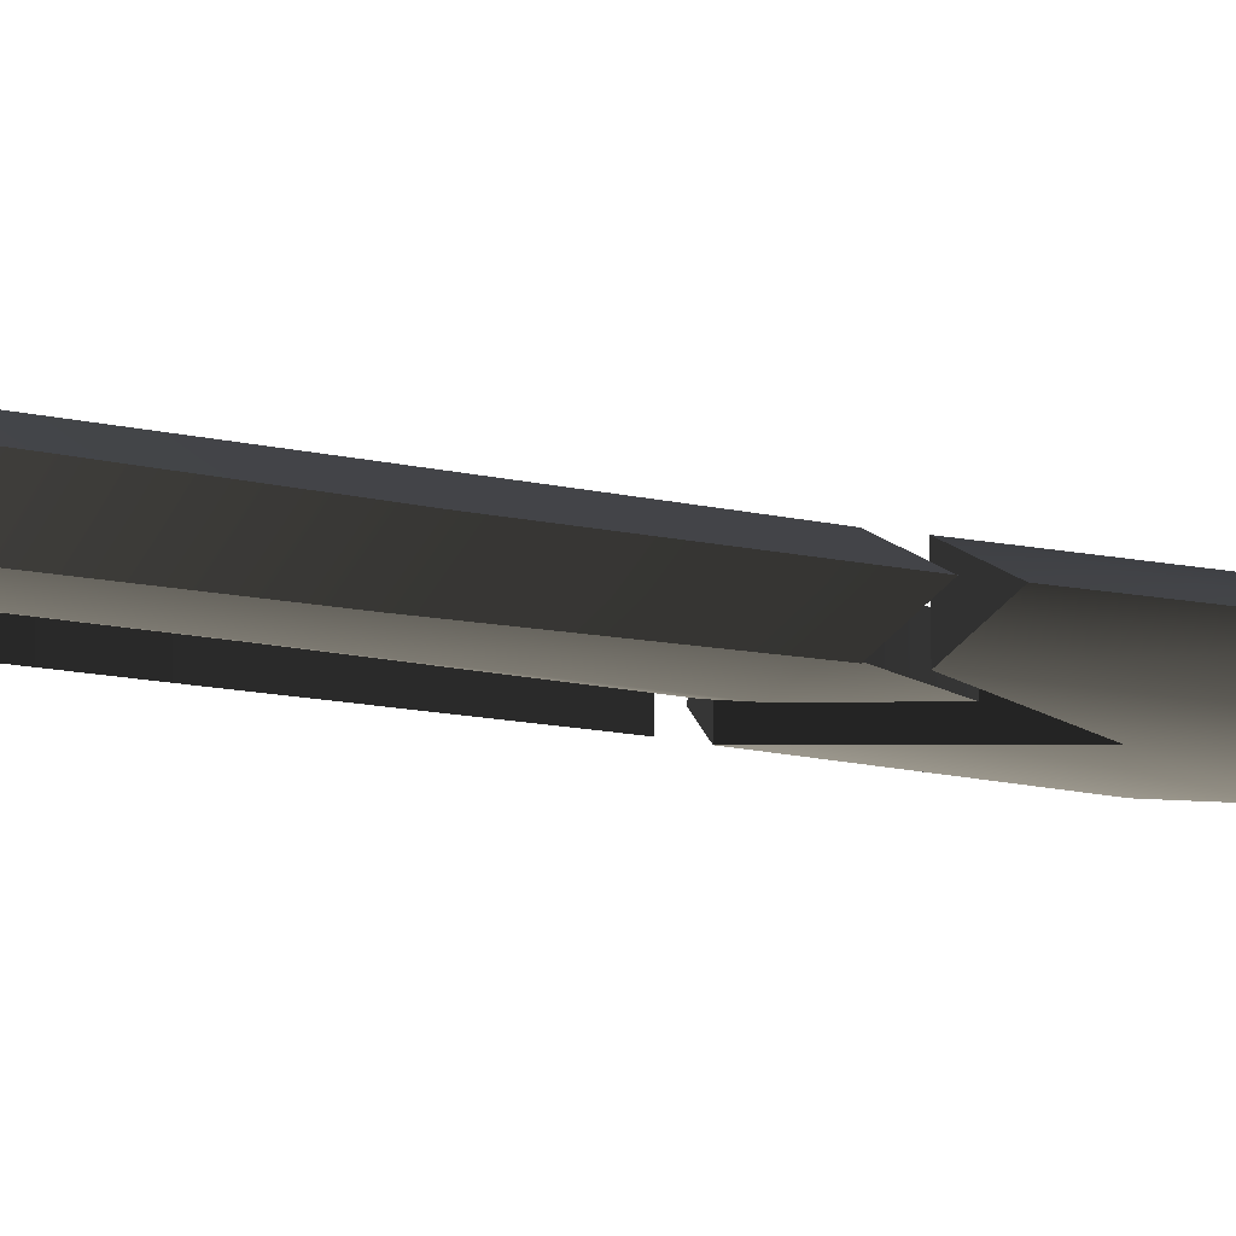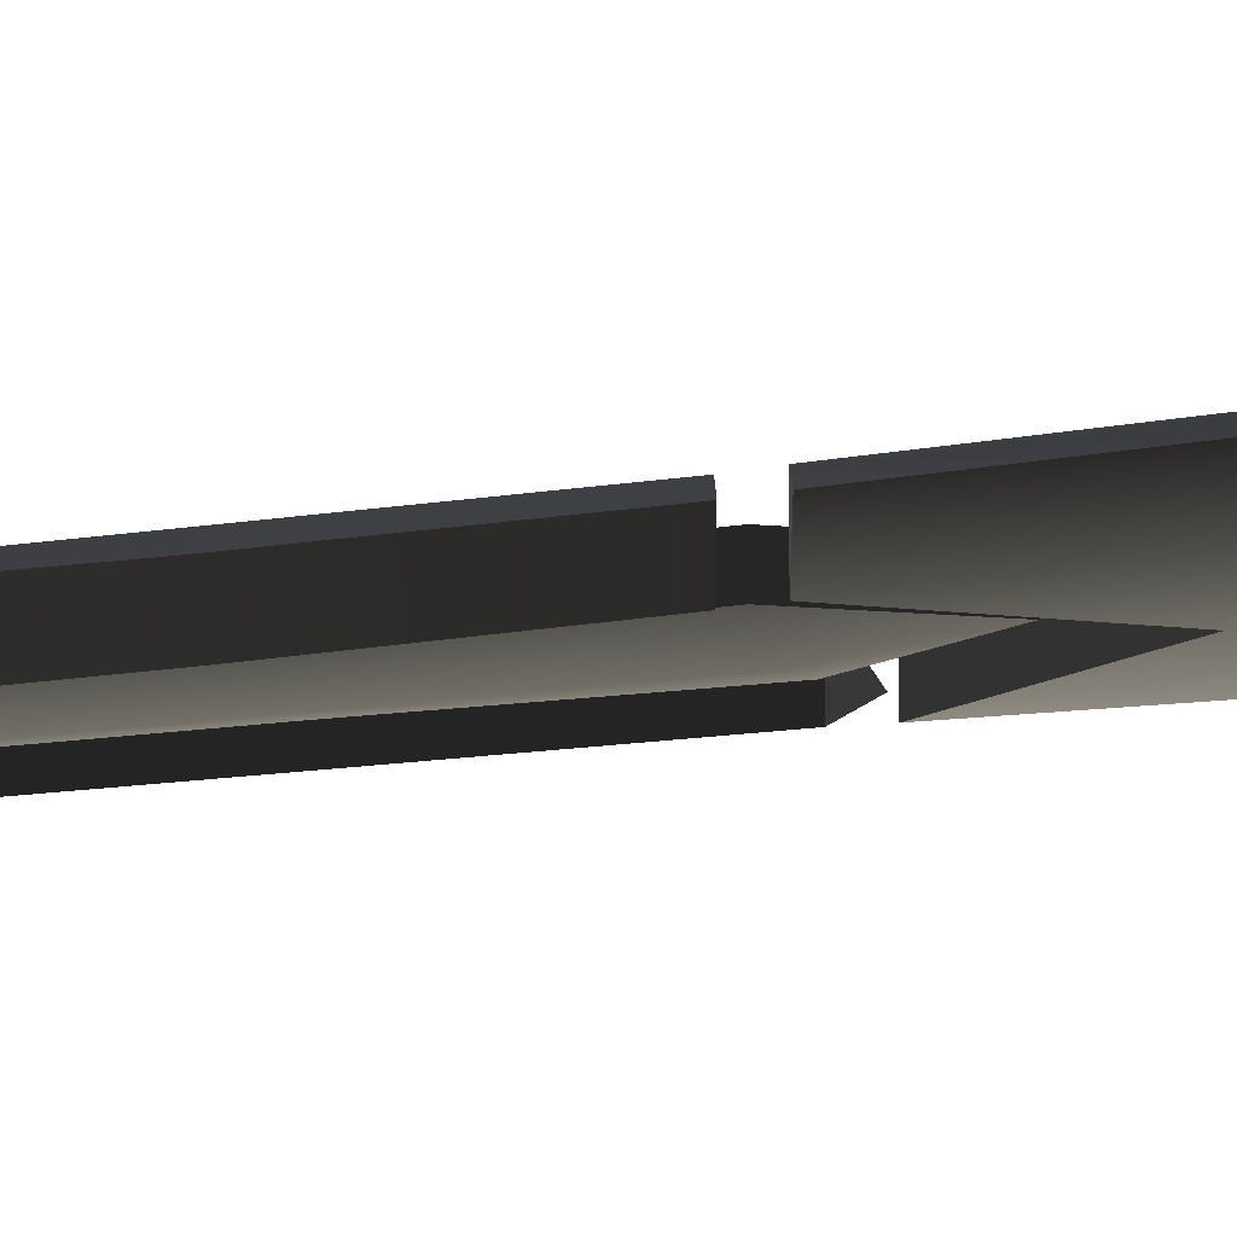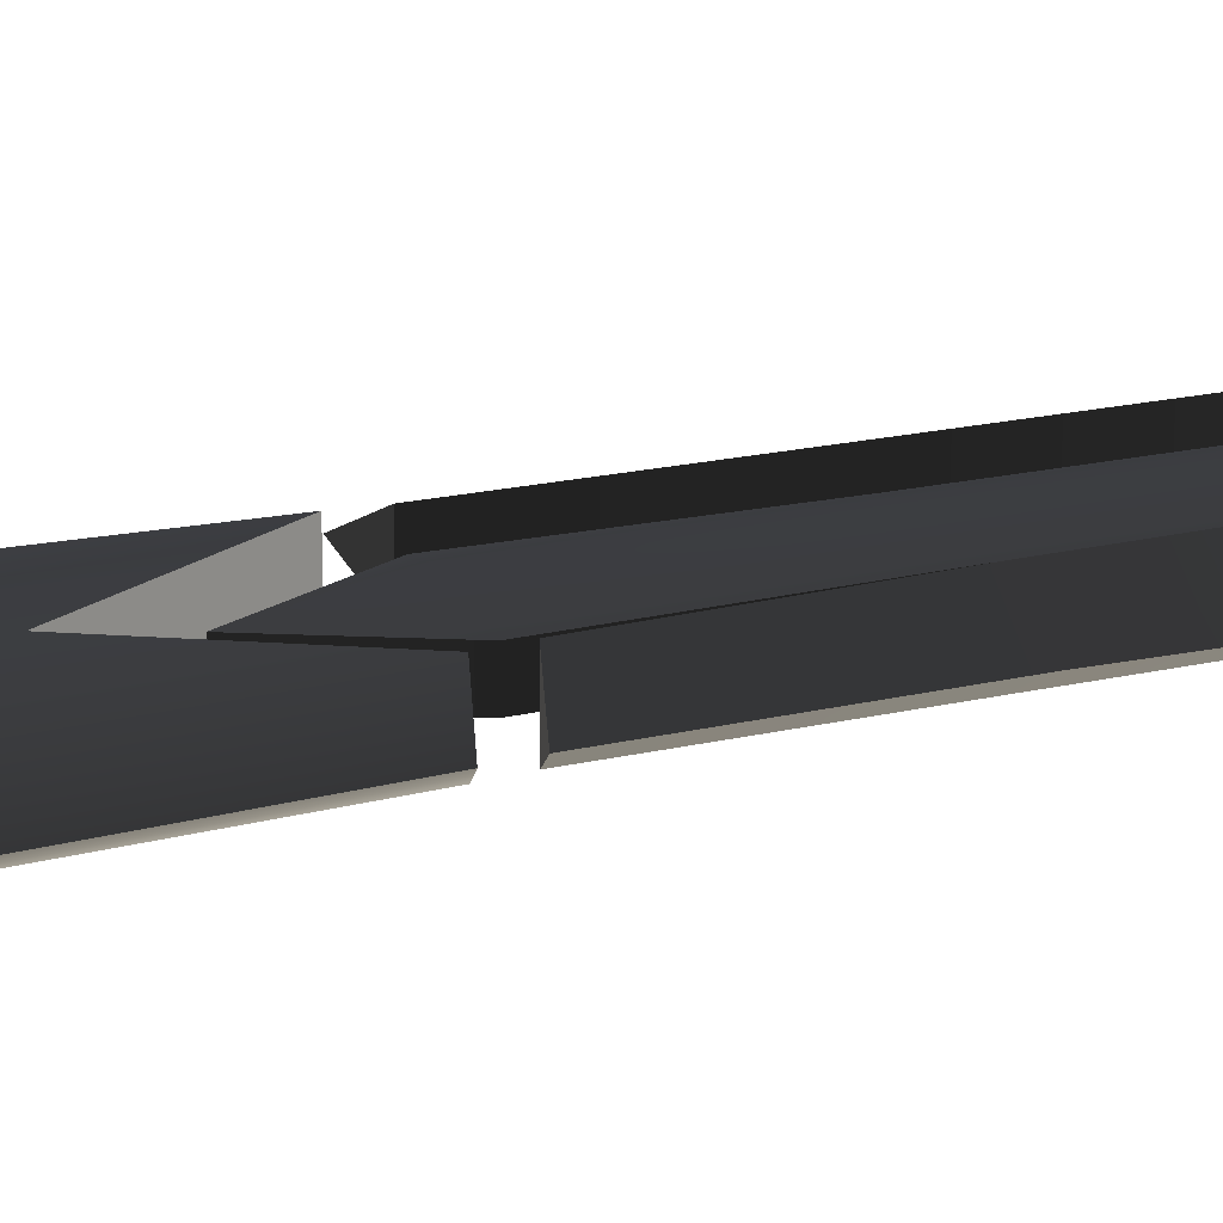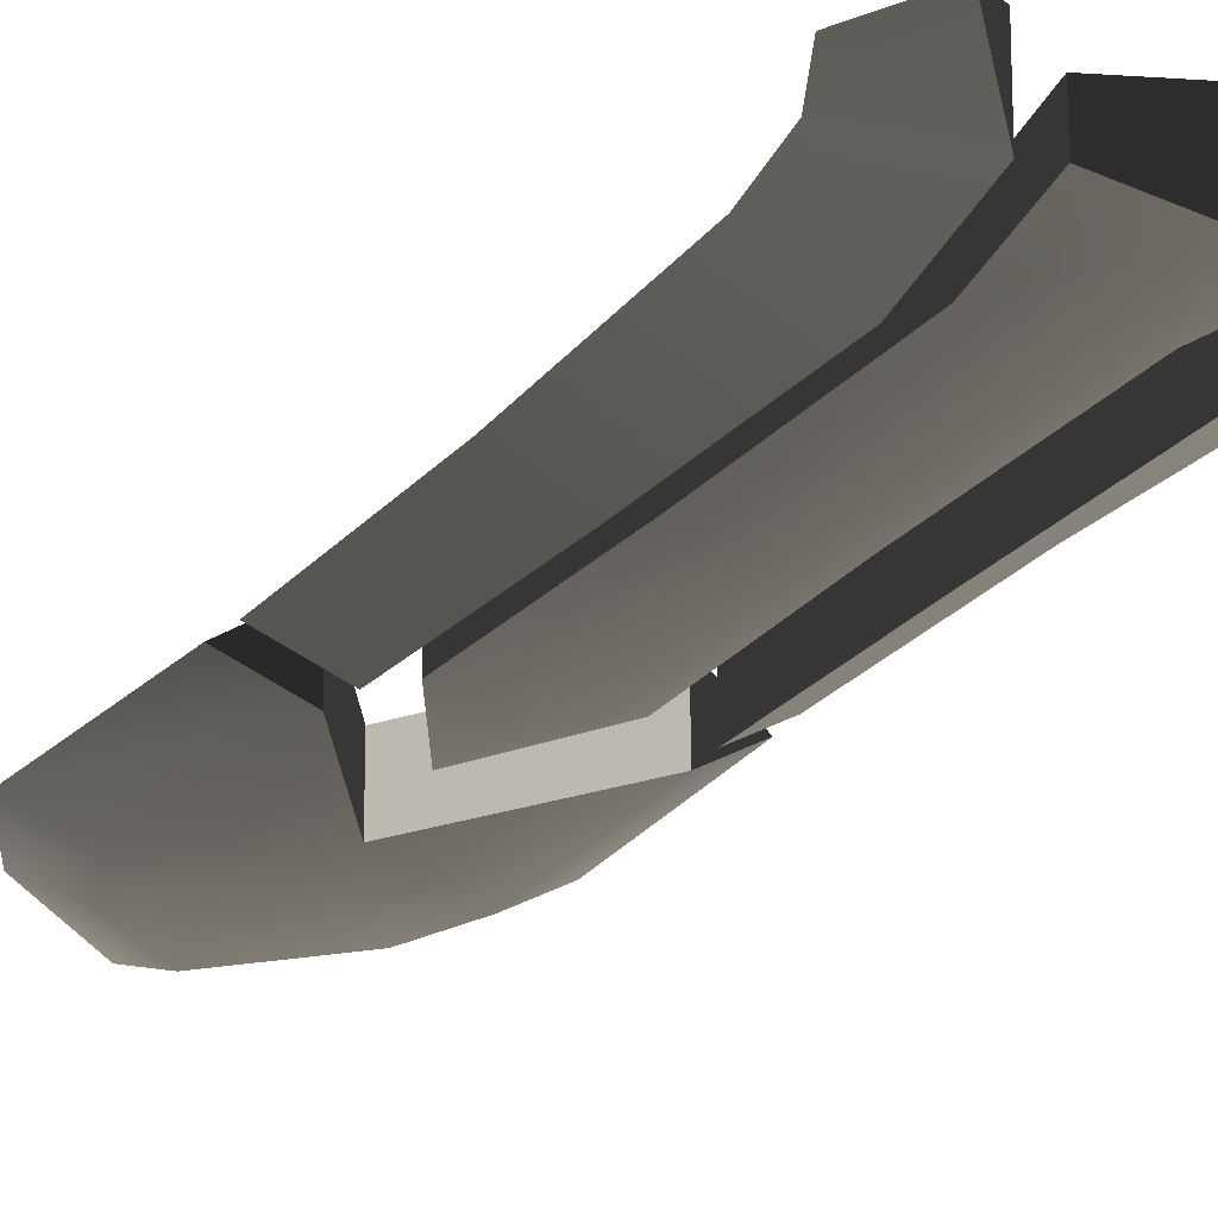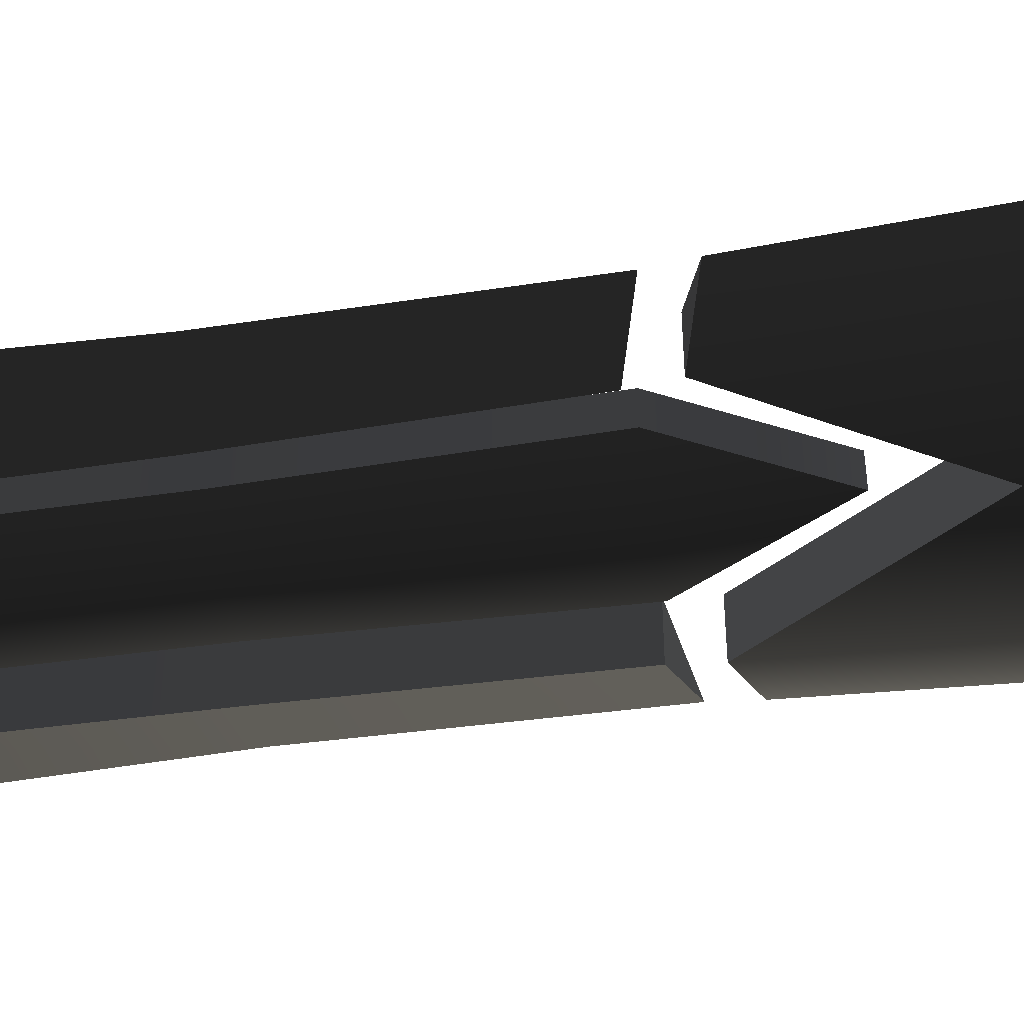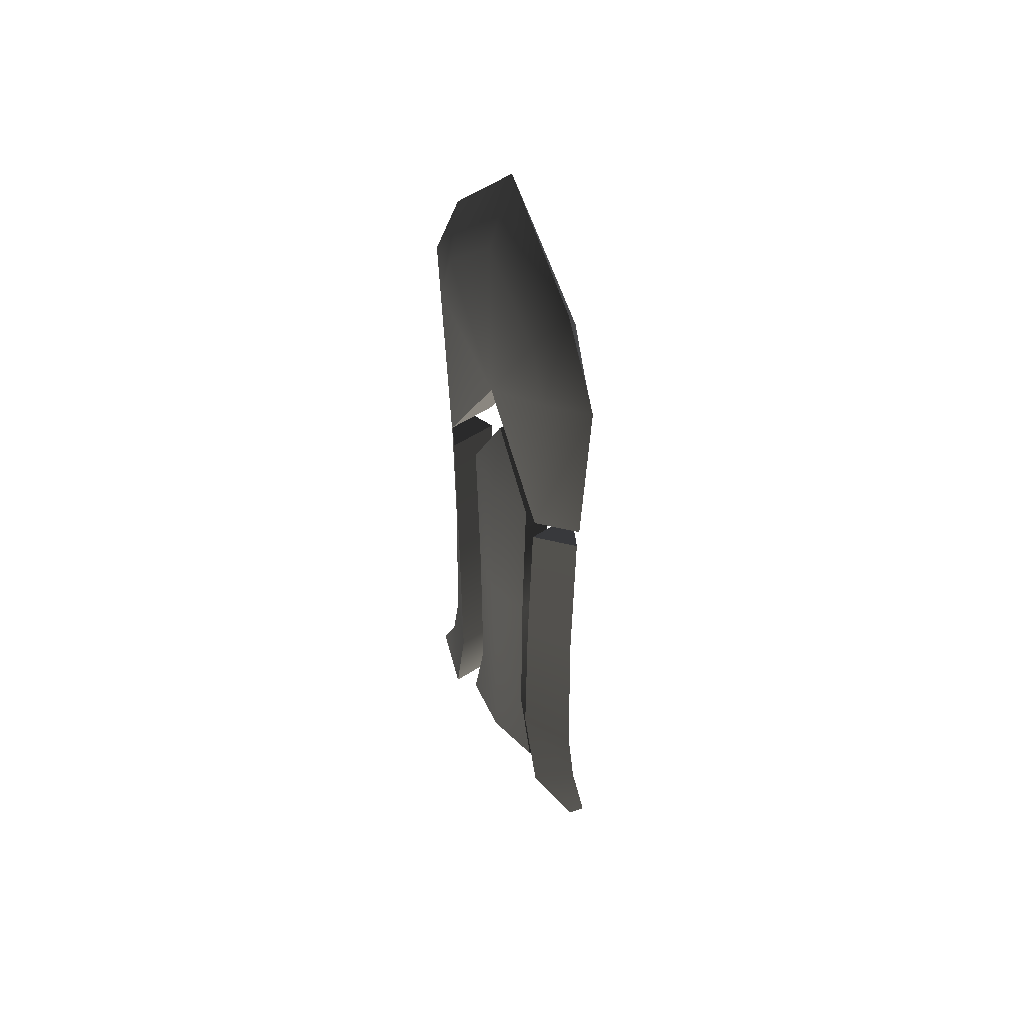
<metadata>
{"format":"obj","ext":"obj","renderer":"f3d","projection":"perspective","resolution":1024,"background":"white","views":[{"elev":-12.8,"azim":-119.4,"up":"+Y"},{"elev":-17.6,"azim":-73.1,"up":"+Y"},{"elev":21.1,"azim":67.9,"up":"+Y"},{"elev":-20.7,"azim":153.7,"up":"+Y"},{"elev":-53.9,"azim":-81.7,"up":"+Y"},{"elev":53.3,"azim":-124.7,"up":"+Z"}]}
</metadata>
<code>
g sword_lightning_003_blade
v 0.1456 -0.04414 1.095
v 0.1456 0.04973 1.095
v 0.2271 0.002794 1.12
v -0.1456 0.04973 1.095
v -0.1456 -0.04414 1.095
v -0.2271 0.002794 1.12
v 0 0.04971 1.353
v 0 -0.04412 1.353
v -0.1456 -0.04414 1.095
v -0.1456 0.04973 1.095
v 0 0.04979 0.447
v 0.07944 0.03079 0.6929
v 0.07764 0.03083 0.3176
v 0 0.04976 0.6929
v 0.08906 0.03076 1.051
v 0 0.04973 1.051
v 0 0.03074 1.228
v 0.07764 0.03083 0.3176
v 0.1148 0.03083 0.1206
v 0 0.04979 0.1206
v 0 0.04979 0.447
v -0.1148 0.03083 0.1206
v -0.07764 0.03083 0.3176
v 0 0.04979 0.447
v -0.1148 0.03083 0.1206
v 0 -0.0442 0.1206
v -0.1148 -0.02524 0.1206
v 0 0.04979 0.1206
v 0.1148 -0.02524 0.1206
v 0.1148 0.03083 0.1206
v -0.07764 0.03083 0.3176
v -0.1148 0.03083 0.1206
v -0.1148 -0.02524 0.1206
v -0.07764 -0.02524 0.3176
v -0.07944 0.03079 0.6929
v -0.07764 0.03083 0.3176
v -0.07764 -0.02524 0.3176
v -0.07944 -0.02521 0.6929
v -0.08906 0.03076 1.051
v -0.08906 -0.02517 1.051
v 0 -0.02515 1.228
v 0 0.03074 1.228
v 0 0.04979 0.447
v -0.07764 0.03083 0.3176
v -0.07944 0.03079 0.6929
v 0 0.04976 0.6929
v -0.08906 0.03076 1.051
v 0 0.04973 1.051
v 0 0.03074 1.228
v 0.1148 0.03083 0.1206
v 0.07764 0.03083 0.3176
v 0.07764 -0.02524 0.3176
v 0.1148 -0.02524 0.1206
v 0.07764 0.03083 0.3176
v 0.07944 -0.02521 0.6929
v 0.07764 -0.02524 0.3176
v 0.07944 0.03079 0.6929
v 0.08906 -0.02517 1.051
v 0.08906 0.03076 1.051
v 0 -0.02515 1.228
v 0 0.03074 1.228
v 0.2926 0.002794 0.08911
v 0.2468 0.002794 -0.003617
v 0.166 0.04979 0.09509
v 0.2493 0.002794 0.1862
v 0.1267 0.05351 0.3176
v 0.2264 0.002794 0.3179
v 0.2164 0.002794 0.6928
v 0.1308 0.05255 0.6861
v 0.2218 0.002794 1.068
v 0.1403 0.04973 1.043
v 0.166 0.04979 0.09509
v 0.2468 0.002794 -0.003617
v 0.166 -0.0442 0.09509
v 0.1267 0.05351 0.3176
v 0.1267 -0.04792 0.3176
v 0.1308 0.05255 0.6861
v 0.1308 -0.04696 0.6861
v 0.1403 -0.04414 1.043
v 0.1403 0.002794 1.043
v 0.1403 0.04973 1.043
v 0.2218 0.002794 1.068
v 0.1403 0.04973 1.043
v 0.1403 0.002794 1.043
v 0.1403 -0.04414 1.043
v -0.2926 0.002794 0.08911
v -0.166 0.04979 0.09509
v -0.2468 0.002794 -0.003617
v -0.2493 0.002794 0.1862
v -0.1267 0.05351 0.3176
v -0.2264 0.002794 0.3179
v -0.2164 0.002794 0.6928
v -0.1308 0.05255 0.6861
v -0.2218 0.002794 1.068
v -0.1403 0.04973 1.043
v -0.2468 0.002794 -0.003617
v -0.166 0.04979 0.09509
v -0.166 -0.0442 0.09509
v -0.1267 -0.04792 0.3176
v -0.1267 0.05351 0.3176
v -0.1308 -0.04696 0.6861
v -0.1308 0.05255 0.6861
v -0.1403 -0.04414 1.043
v -0.1403 0.002794 1.043
v -0.1403 0.04973 1.043
v -0.1403 0.04973 1.043
v -0.2218 0.002794 1.068
v -0.1403 0.002794 1.043
v -0.1403 -0.04414 1.043
v 0 0.002794 1.872
v 0.1281 0.0496 1.591
v 0 0.04951 1.726
v 0.1699 0.002794 1.676
v 0.1655 0.04969 1.47
v 0.2492 0.002794 1.495
v 0.1456 0.04973 1.095
v 0.2271 0.002794 1.12
v 0.1655 0.04969 1.47
v 0.1456 0.04973 1.095
v 0 0.04971 1.353
v 0.1281 0.0496 1.591
v 0 0.04951 1.726
v 0 -0.04412 1.353
v 0 0.04971 1.353
v 0.1456 0.04973 1.095
v 0.1456 -0.04414 1.095
v 0 0.002794 1.872
v 0 0.04951 1.726
v -0.1281 0.0496 1.591
v -0.1699 0.002794 1.676
v -0.1655 0.04969 1.47
v -0.2492 0.002794 1.495
v -0.1456 0.04973 1.095
v -0.2271 0.002794 1.12
v -0.1456 0.04973 1.095
v -0.1655 0.04969 1.47
v 0 0.04971 1.353
v -0.1281 0.0496 1.591
v 0 0.04951 1.726
v -0.1655 -0.0441 1.47
v -0.1456 -0.04414 1.095
v 0 -0.04412 1.353
v -0.1281 -0.04401 1.591
v 0 -0.04393 1.726
v 0 -0.0442 0.447
v 0.07764 -0.02524 0.3176
v 0.07944 -0.02521 0.6929
v 0 -0.04417 0.6929
v 0.08906 -0.02517 1.051
v 0 -0.04414 1.051
v 0 -0.02515 1.228
v 0.1148 -0.02524 0.1206
v 0.07764 -0.02524 0.3176
v 0 -0.0442 0.1206
v 0 -0.0442 0.447
v -0.07764 -0.02524 0.3176
v -0.1148 -0.02524 0.1206
v 0 -0.0442 0.447
v 0.2492 0.002794 1.495
v 0.1456 -0.04414 1.095
v 0.2271 0.002794 1.12
v 0.1655 -0.0441 1.47
v 0.1699 0.002794 1.676
v 0.1281 -0.04401 1.591
v 0 0.002794 1.872
v 0 -0.04393 1.726
v 0.1456 -0.04414 1.095
v 0.1655 -0.0441 1.47
v 0 -0.04412 1.353
v 0.1281 -0.04401 1.591
v 0 -0.04393 1.726
v 0 -0.0442 0.447
v -0.07944 -0.02521 0.6929
v -0.07764 -0.02524 0.3176
v 0 -0.04417 0.6929
v -0.08906 -0.02517 1.051
v 0 -0.04414 1.051
v 0 -0.02515 1.228
v -0.2492 0.002794 1.495
v -0.2271 0.002794 1.12
v -0.1456 -0.04414 1.095
v -0.1655 -0.0441 1.47
v -0.1699 0.002794 1.676
v -0.1281 -0.04401 1.591
v 0 0.002794 1.872
v 0 -0.04393 1.726
v 0.2926 0.002794 0.08911
v 0.166 -0.0442 0.09509
v 0.2468 0.002794 -0.003617
v 0.2493 0.002794 0.1862
v 0.1267 -0.04792 0.3176
v 0.2264 0.002794 0.3179
v 0.2164 0.002794 0.6928
v 0.1308 -0.04696 0.6861
v 0.2218 0.002794 1.068
v 0.1403 -0.04414 1.043
v -0.2926 0.002794 0.08911
v -0.2468 0.002794 -0.003617
v -0.166 -0.0442 0.09509
v -0.2493 0.002794 0.1862
v -0.1267 -0.04792 0.3176
v -0.2264 0.002794 0.3179
v -0.2164 0.002794 0.6928
v -0.1308 -0.04696 0.6861
v -0.2218 0.002794 1.068
v -0.1403 -0.04414 1.043
g sword_lightning_003_blade_0
f 3 2 1
f 6 5 4
f 9 8 7
f 10 9 7
f 13 12 11
f 12 14 11
f 14 12 15
f 16 14 15
f 15 17 16
f 20 19 18
f 20 18 21
f 20 23 22
f 23 20 24
f 27 26 25
f 26 28 25
f 26 29 28
f 29 30 28
f 33 32 31
f 34 33 31
f 37 36 35
f 38 37 35
f 38 35 39
f 40 38 39
f 40 39 41
f 39 42 41
f 45 44 43
f 46 45 43
f 45 46 47
f 46 48 47
f 47 48 49
f 52 51 50
f 53 52 50
f 56 55 54
f 55 57 54
f 55 58 57
f 58 59 57
f 58 60 59
f 60 61 59
f 64 63 62
f 65 64 62
f 66 64 65
f 67 66 65
f 67 68 66
f 68 69 66
f 68 70 69
f 70 71 69
f 74 73 72
f 74 72 75
f 76 74 75
f 76 75 77
f 78 76 77
f 79 78 77
f 77 80 79
f 77 81 80
f 84 83 82
f 84 82 85
f 88 87 86
f 87 89 86
f 87 90 89
f 90 91 89
f 92 91 90
f 93 92 90
f 94 92 93
f 95 94 93
f 98 97 96
f 98 99 97
f 99 100 97
f 99 101 100
f 101 102 100
f 102 101 103
f 103 104 102
f 104 105 102
f 108 107 106
f 108 109 107
f 112 111 110
f 111 113 110
f 113 111 114
f 115 113 114
f 114 116 115
f 116 117 115
f 120 119 118
f 120 118 121
f 120 121 122
f 125 124 123
f 126 125 123
f 129 128 127
f 130 129 127
f 129 130 131
f 130 132 131
f 133 131 132
f 134 133 132
f 137 136 135
f 137 138 136
f 138 137 139
f 142 141 140
f 142 140 143
f 143 144 142
f 147 146 145
f 148 147 145
f 147 148 149
f 148 150 149
f 149 150 151
f 154 153 152
f 154 155 153
f 154 157 156
f 156 158 154
f 161 160 159
f 160 162 159
f 163 159 162
f 164 163 162
f 163 164 165
f 164 166 165
f 169 168 167
f 169 170 168
f 169 171 170
f 174 173 172
f 173 175 172
f 175 173 176
f 177 175 176
f 176 178 177
f 181 180 179
f 182 181 179
f 179 183 182
f 183 184 182
f 184 183 185
f 186 184 185
f 189 188 187
f 188 190 187
f 188 191 190
f 191 192 190
f 193 192 191
f 194 193 191
f 195 193 194
f 196 195 194
f 199 198 197
f 200 199 197
f 201 199 200
f 202 201 200
f 202 203 201
f 203 204 201
f 203 205 204
f 205 206 204

</code>
